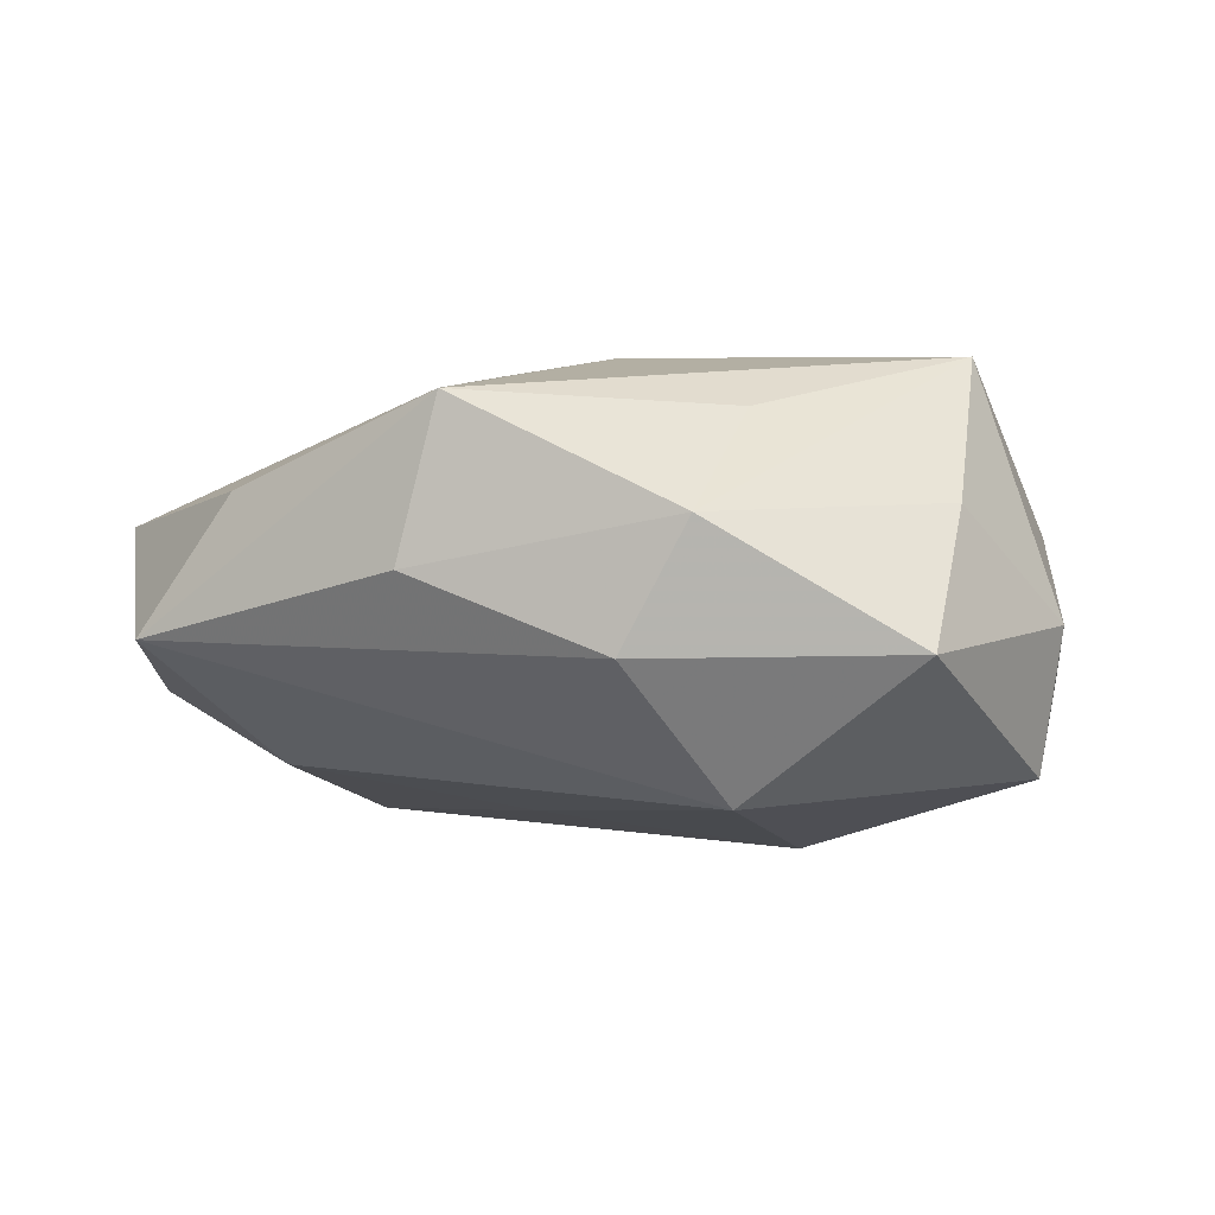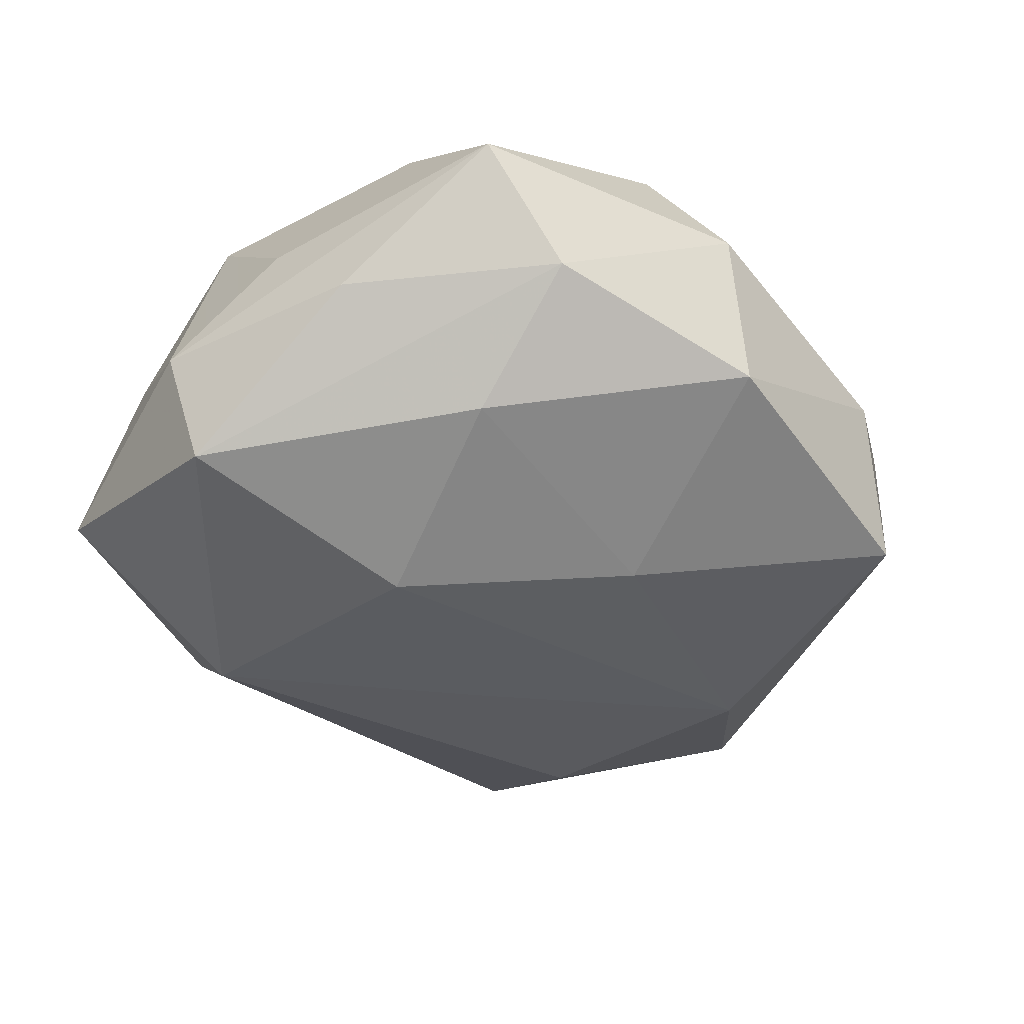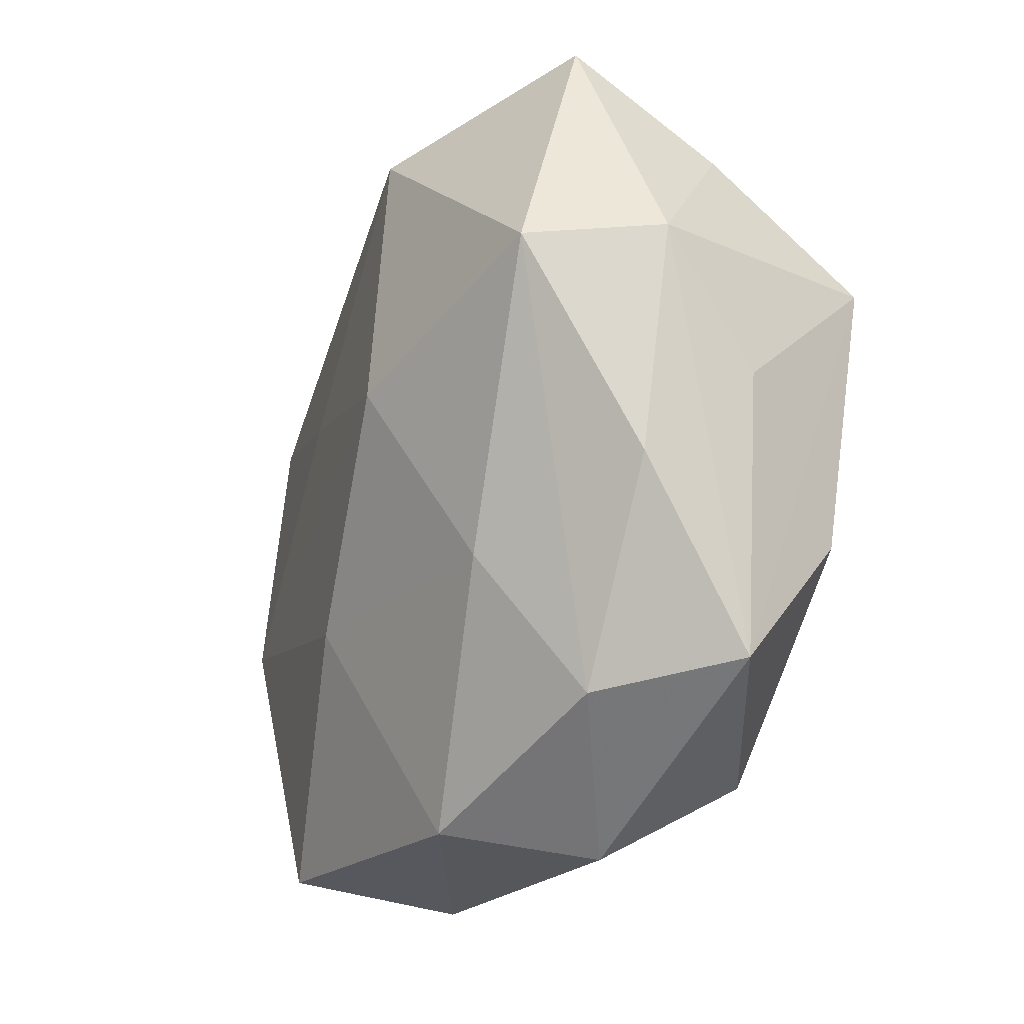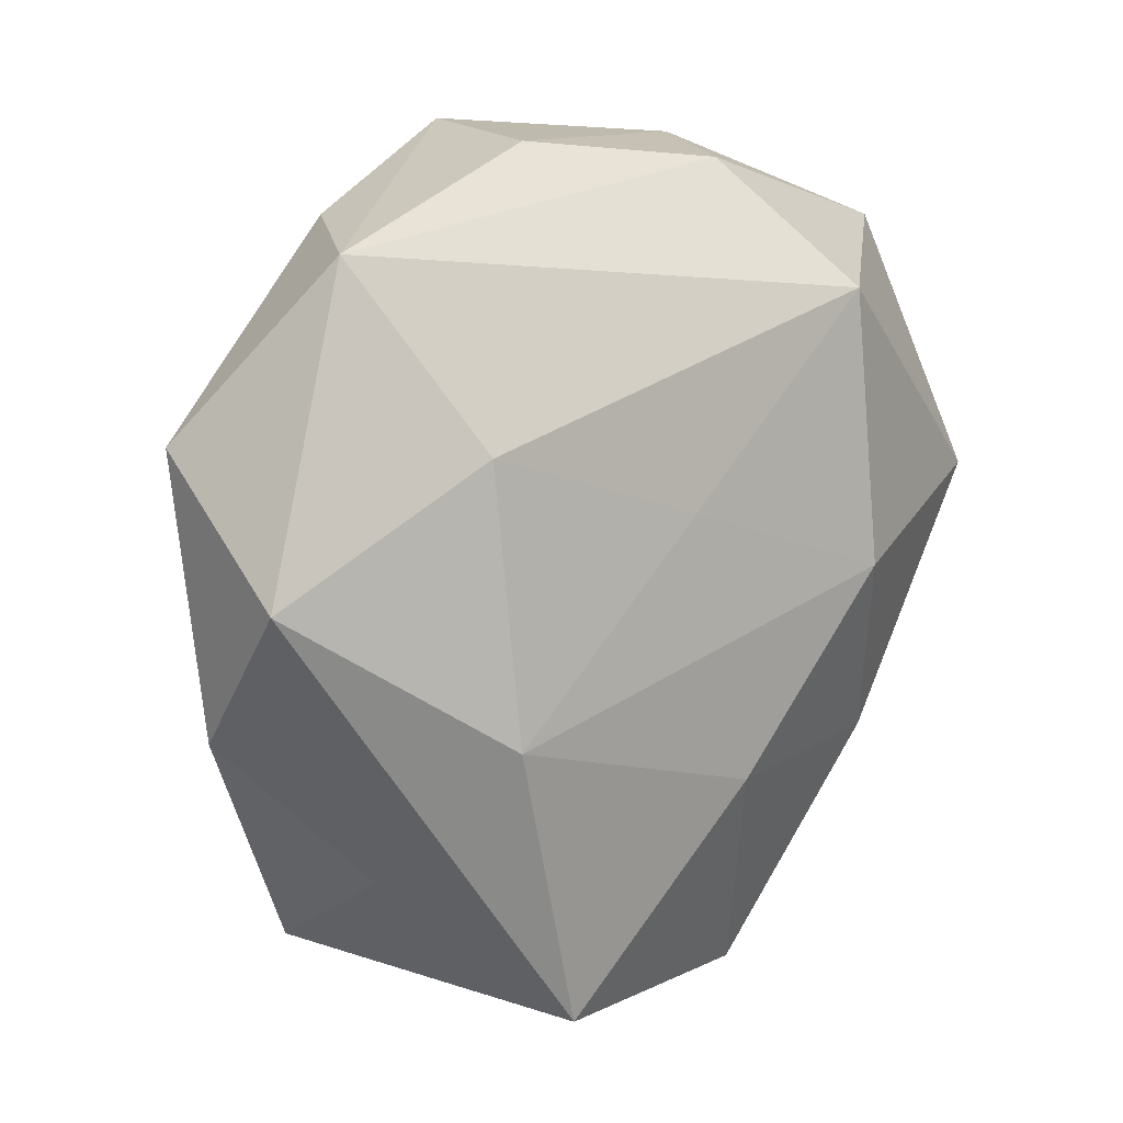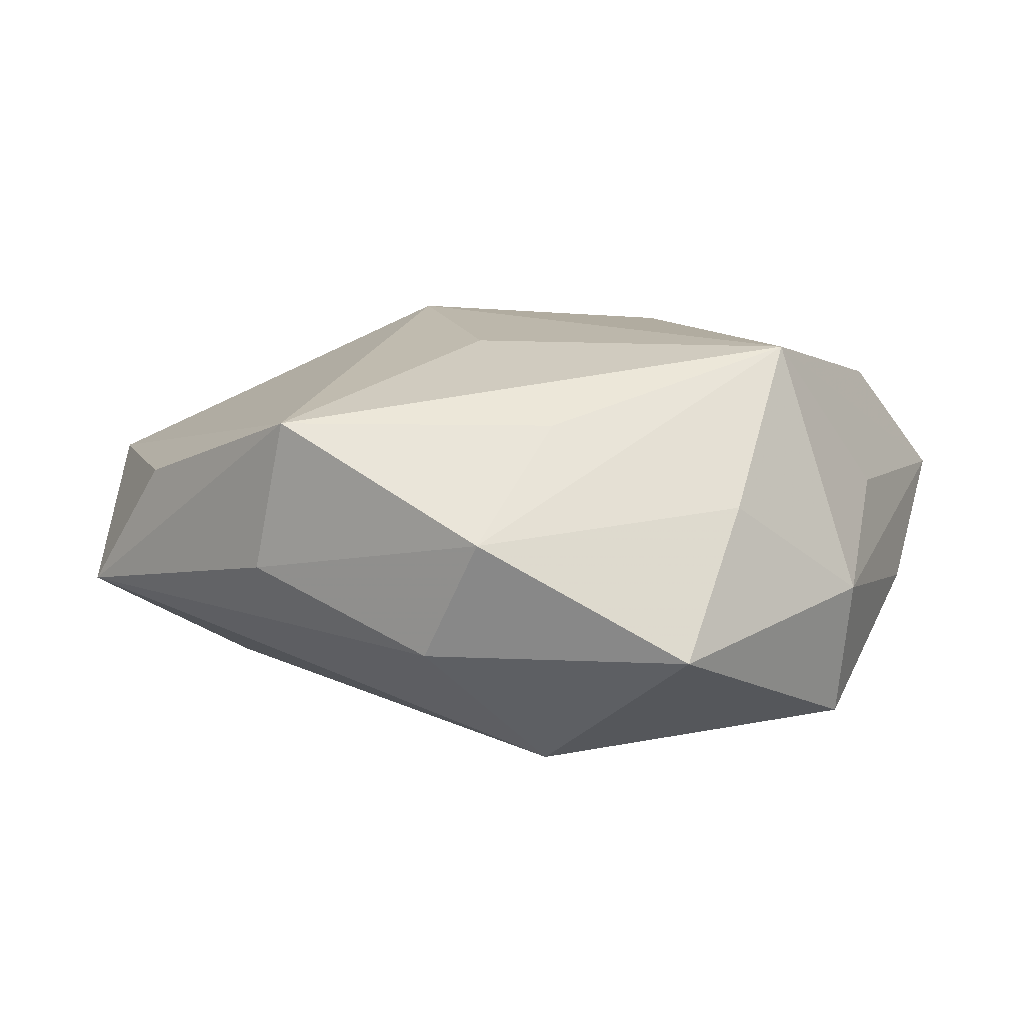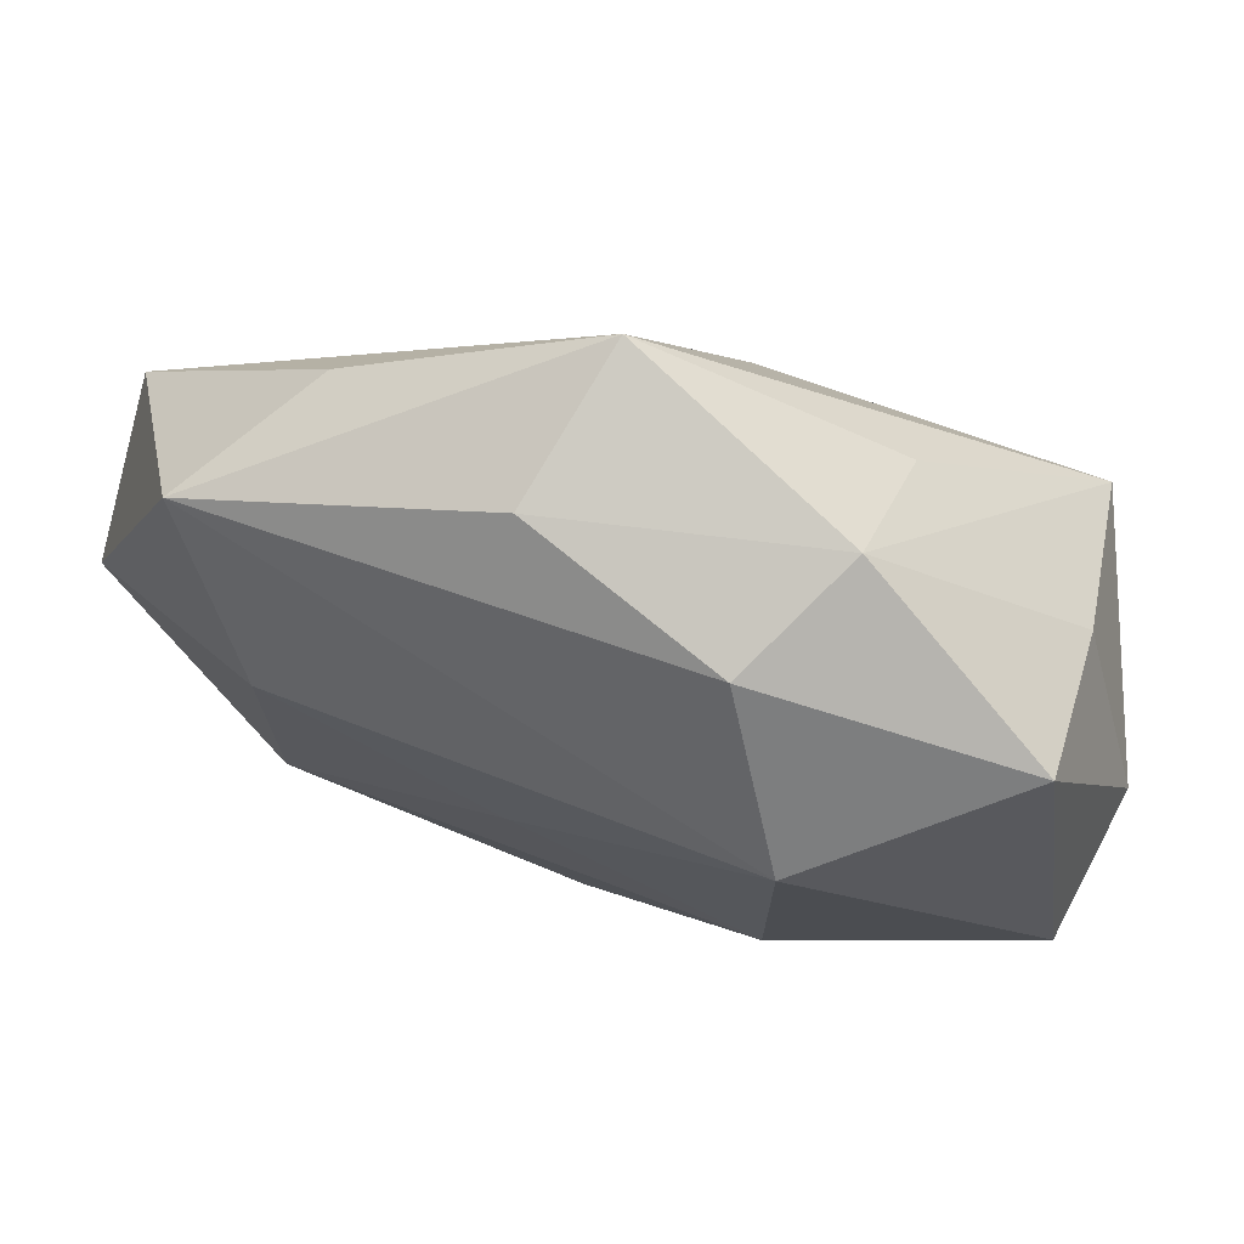
<metadata>
{"format":"obj","ext":"obj","renderer":"f3d","projection":"perspective","resolution":1024,"background":"white","views":[{"elev":-7.9,"azim":-165.2,"up":"+Z"},{"elev":-42.3,"azim":-50.3,"up":"+Z"},{"elev":-24.7,"azim":-114.2,"up":"+Y"},{"elev":11.2,"azim":131.0,"up":"+Y"},{"elev":6.5,"azim":-151.9,"up":"+Z"},{"elev":78.7,"azim":-164.9,"up":"+Y"}]}
</metadata>
<code>
v 0.02063 -0.03982 -0.0169
v -0.03875 -0.03115 0.005773
v -0.03641 0.01189 0.02141
v -0.008676 0.04054 -0.01007
v 0.01443 -0.0002338 0.02509
v -0.01864 0.03105 0.01355
v -0.02602 -0.01977 -0.0167
v -0.04136 0.006922 -0.01862
v -0.01621 0.0278 -0.02244
v -0.03539 0.03361 -0.00972
v -0.04134 -0.002647 0.006021
v -0.01601 0.04259 0.002092
v 0.0005332 -0.01928 -0.02193
v -0.04426 0.009847 -0.004414
v -0.02909 -0.03327 -0.006339
v 0.007622 0.008063 -0.02094
v -0.00856 -0.04202 -0.01273
v 0.03272 -0.03395 0.009997
v 0.006314 0.04421 0.01378
v 0.03938 0.03357 -0.006001
v 0.04796 0.01611 0.007843
v 0.03262 -0.006178 0.01605
v 0.01083 0.04245 -0.001849
v -0.0415 -0.01342 -0.006141
v -0.01394 -0.04428 0.002191
v 0.02895 0.03597 0.007205
v 0.04971 0.003005 -0.007376
v 0.04616 -0.01124 0.005173
v 0.005429 -0.03773 0.009556
v -0.003175 0.01855 0.02173
v -0.03659 0.02376 0.005202
v -0.01696 -9.517e-05 -0.02459
v 0.0135 -0.04341 -0.001843
v 0.03519 -0.02495 -0.005113
v 0.03111 0.01562 -0.01644
v -0.03528 -0.01668 0.01748
v 0.03037 -0.01106 -0.0191
v -0.01626 -0.03572 0.01668
v 0.01153 -0.02436 0.01967
v -0.01136 -0.009363 0.0237
f 4 20 9
f 9 10 4
f 1 37 27
f 9 32 8
f 8 10 9
f 24 8 15
f 1 17 13
f 13 37 1
f 32 37 13
f 9 20 35
f 20 27 35
f 35 27 37
f 19 20 23
f 20 4 23
f 12 4 10
f 10 31 12
f 19 23 12
f 12 23 4
f 1 27 34
f 21 27 20
f 38 39 40
f 3 12 31
f 7 8 32
f 32 13 7
f 7 13 17
f 17 15 7
f 7 15 8
f 14 31 10
f 10 8 14
f 14 3 31
f 14 8 24
f 25 15 17
f 9 35 16
f 16 35 37
f 16 32 9
f 16 37 32
f 33 17 1
f 33 25 17
f 26 20 19
f 19 21 26
f 26 21 20
f 28 34 27
f 27 21 28
f 5 40 39
f 5 21 19
f 5 3 40
f 24 15 2
f 2 14 24
f 2 25 38
f 15 25 2
f 19 12 6
f 6 3 19
f 12 3 6
f 38 25 29
f 25 33 29
f 22 28 21
f 21 5 22
f 19 3 30
f 30 5 19
f 3 5 30
f 36 2 38
f 3 2 36
f 38 40 36
f 40 3 36
f 3 14 11
f 11 2 3
f 14 2 11
f 28 22 18
f 18 5 39
f 18 22 5
f 18 29 33
f 34 28 18
f 18 39 38
f 38 29 18
f 1 34 18
f 18 33 1

</code>
